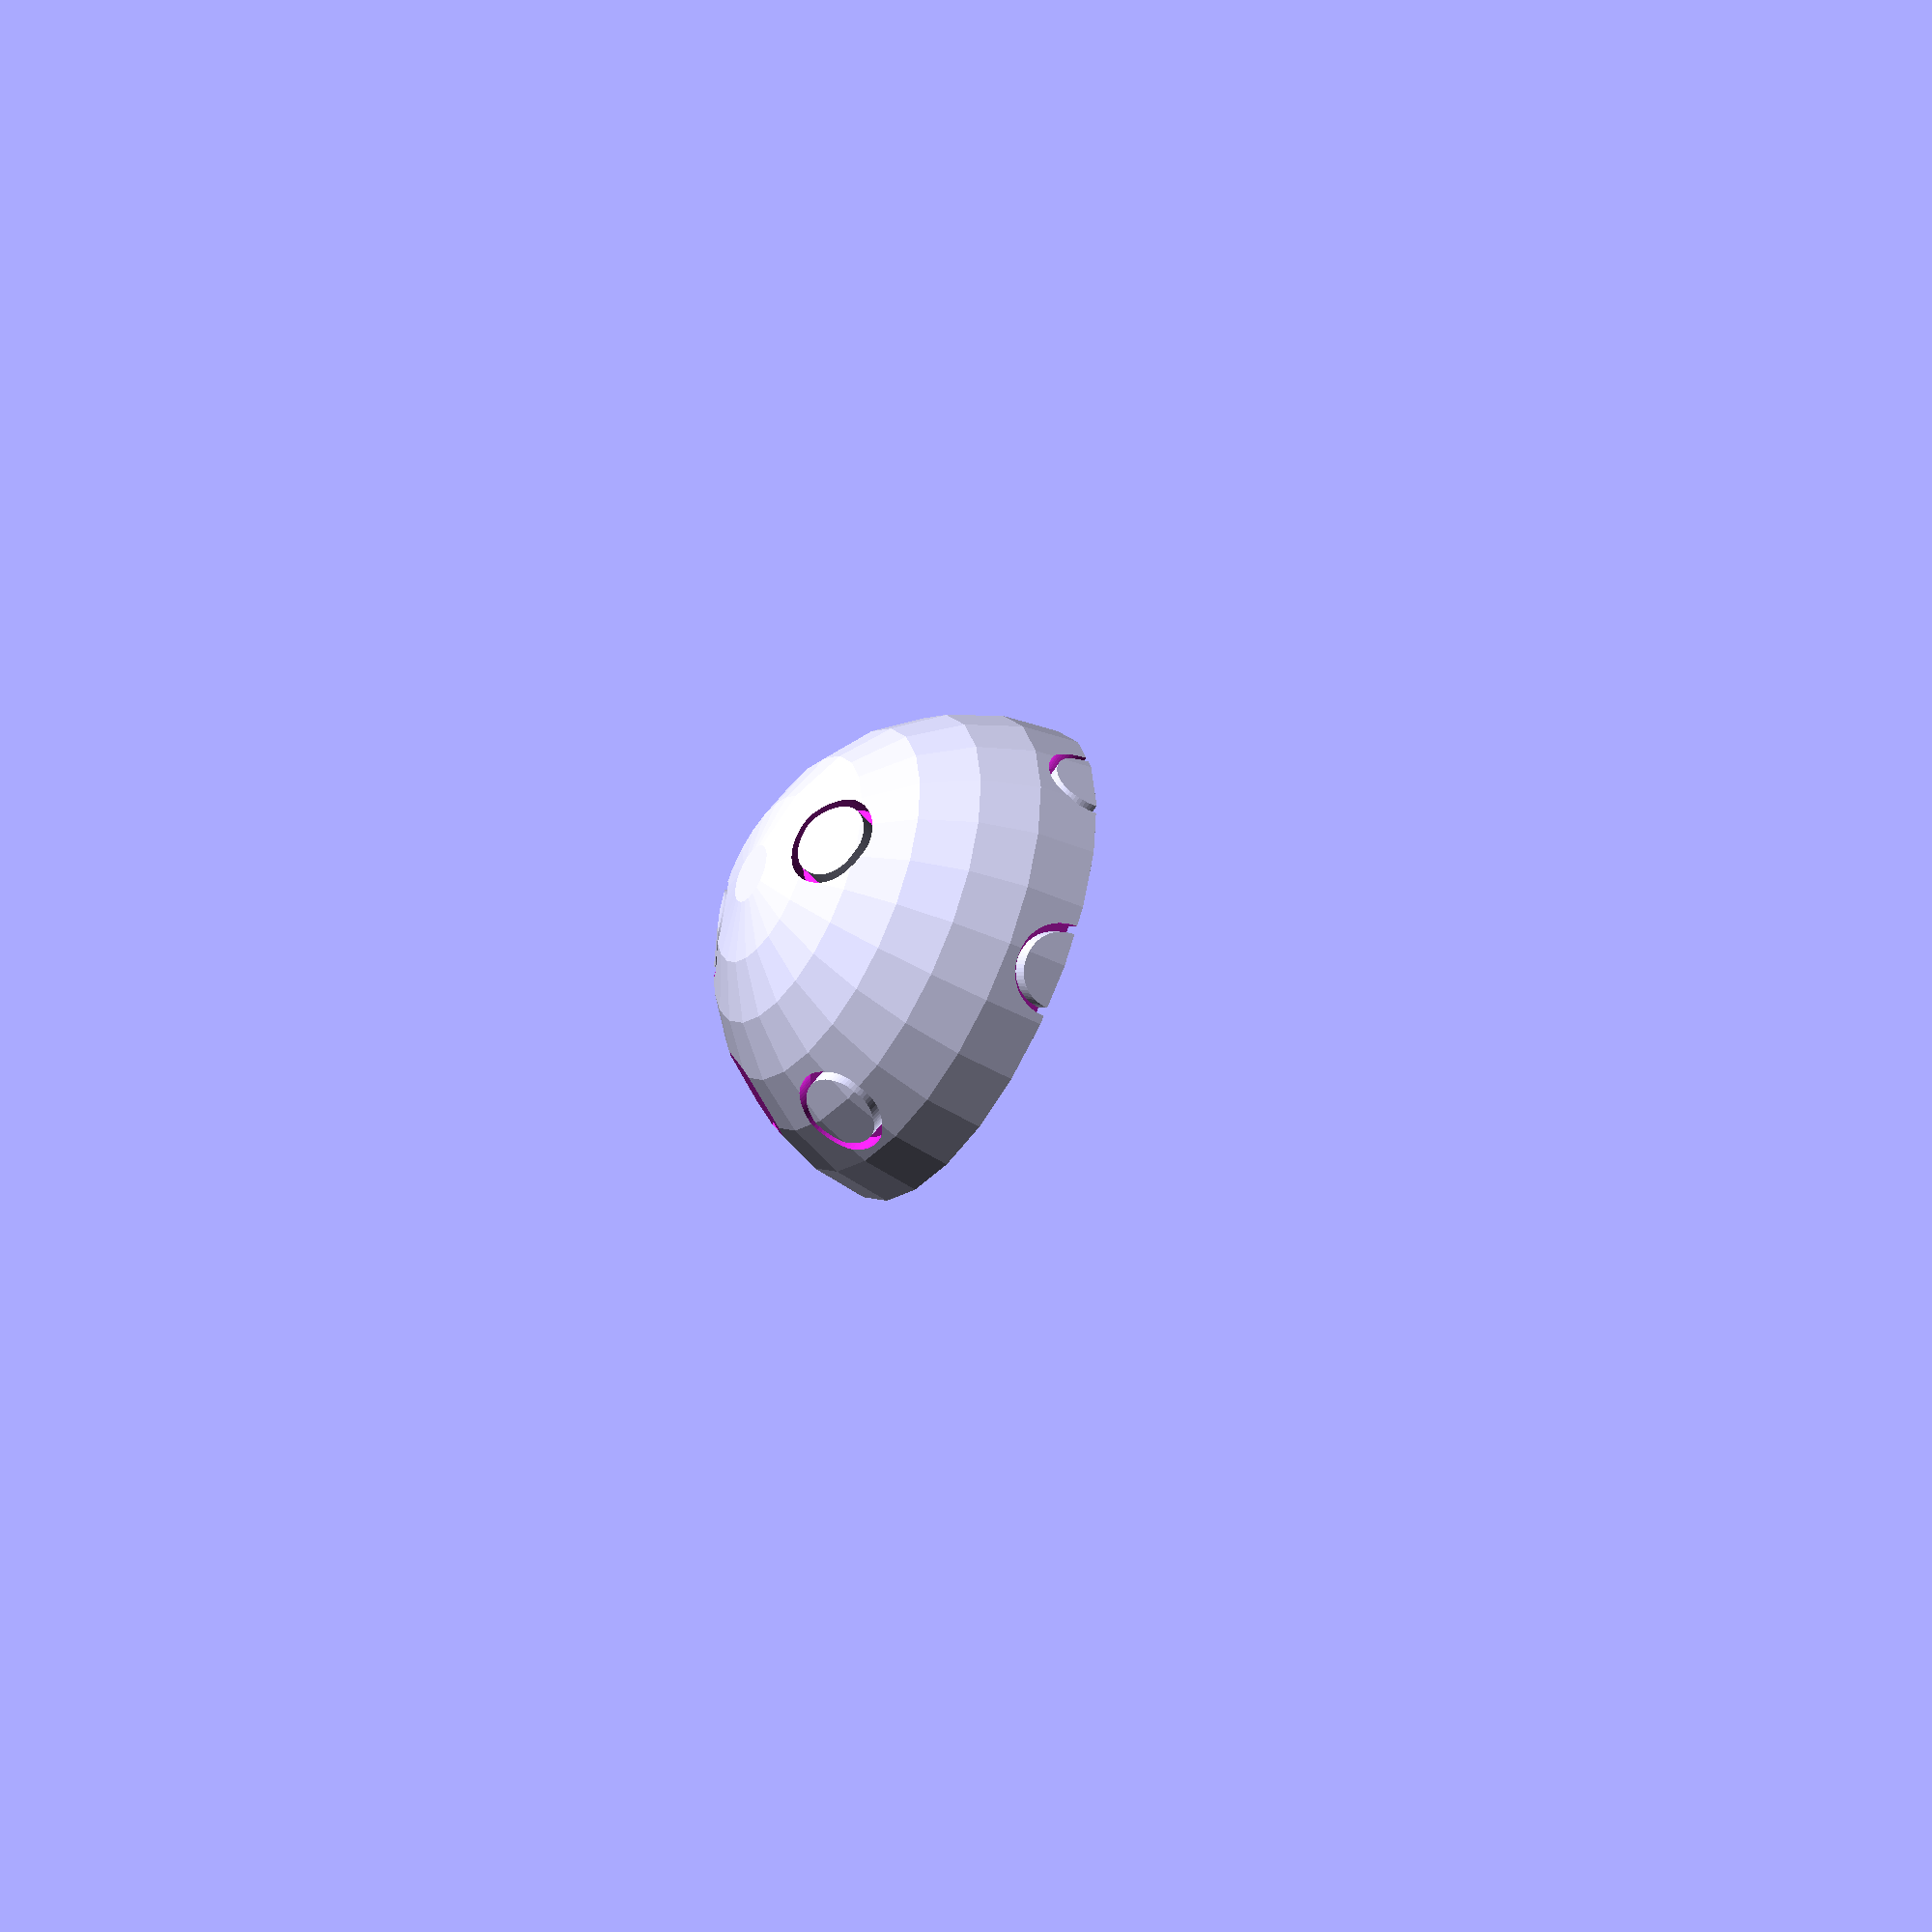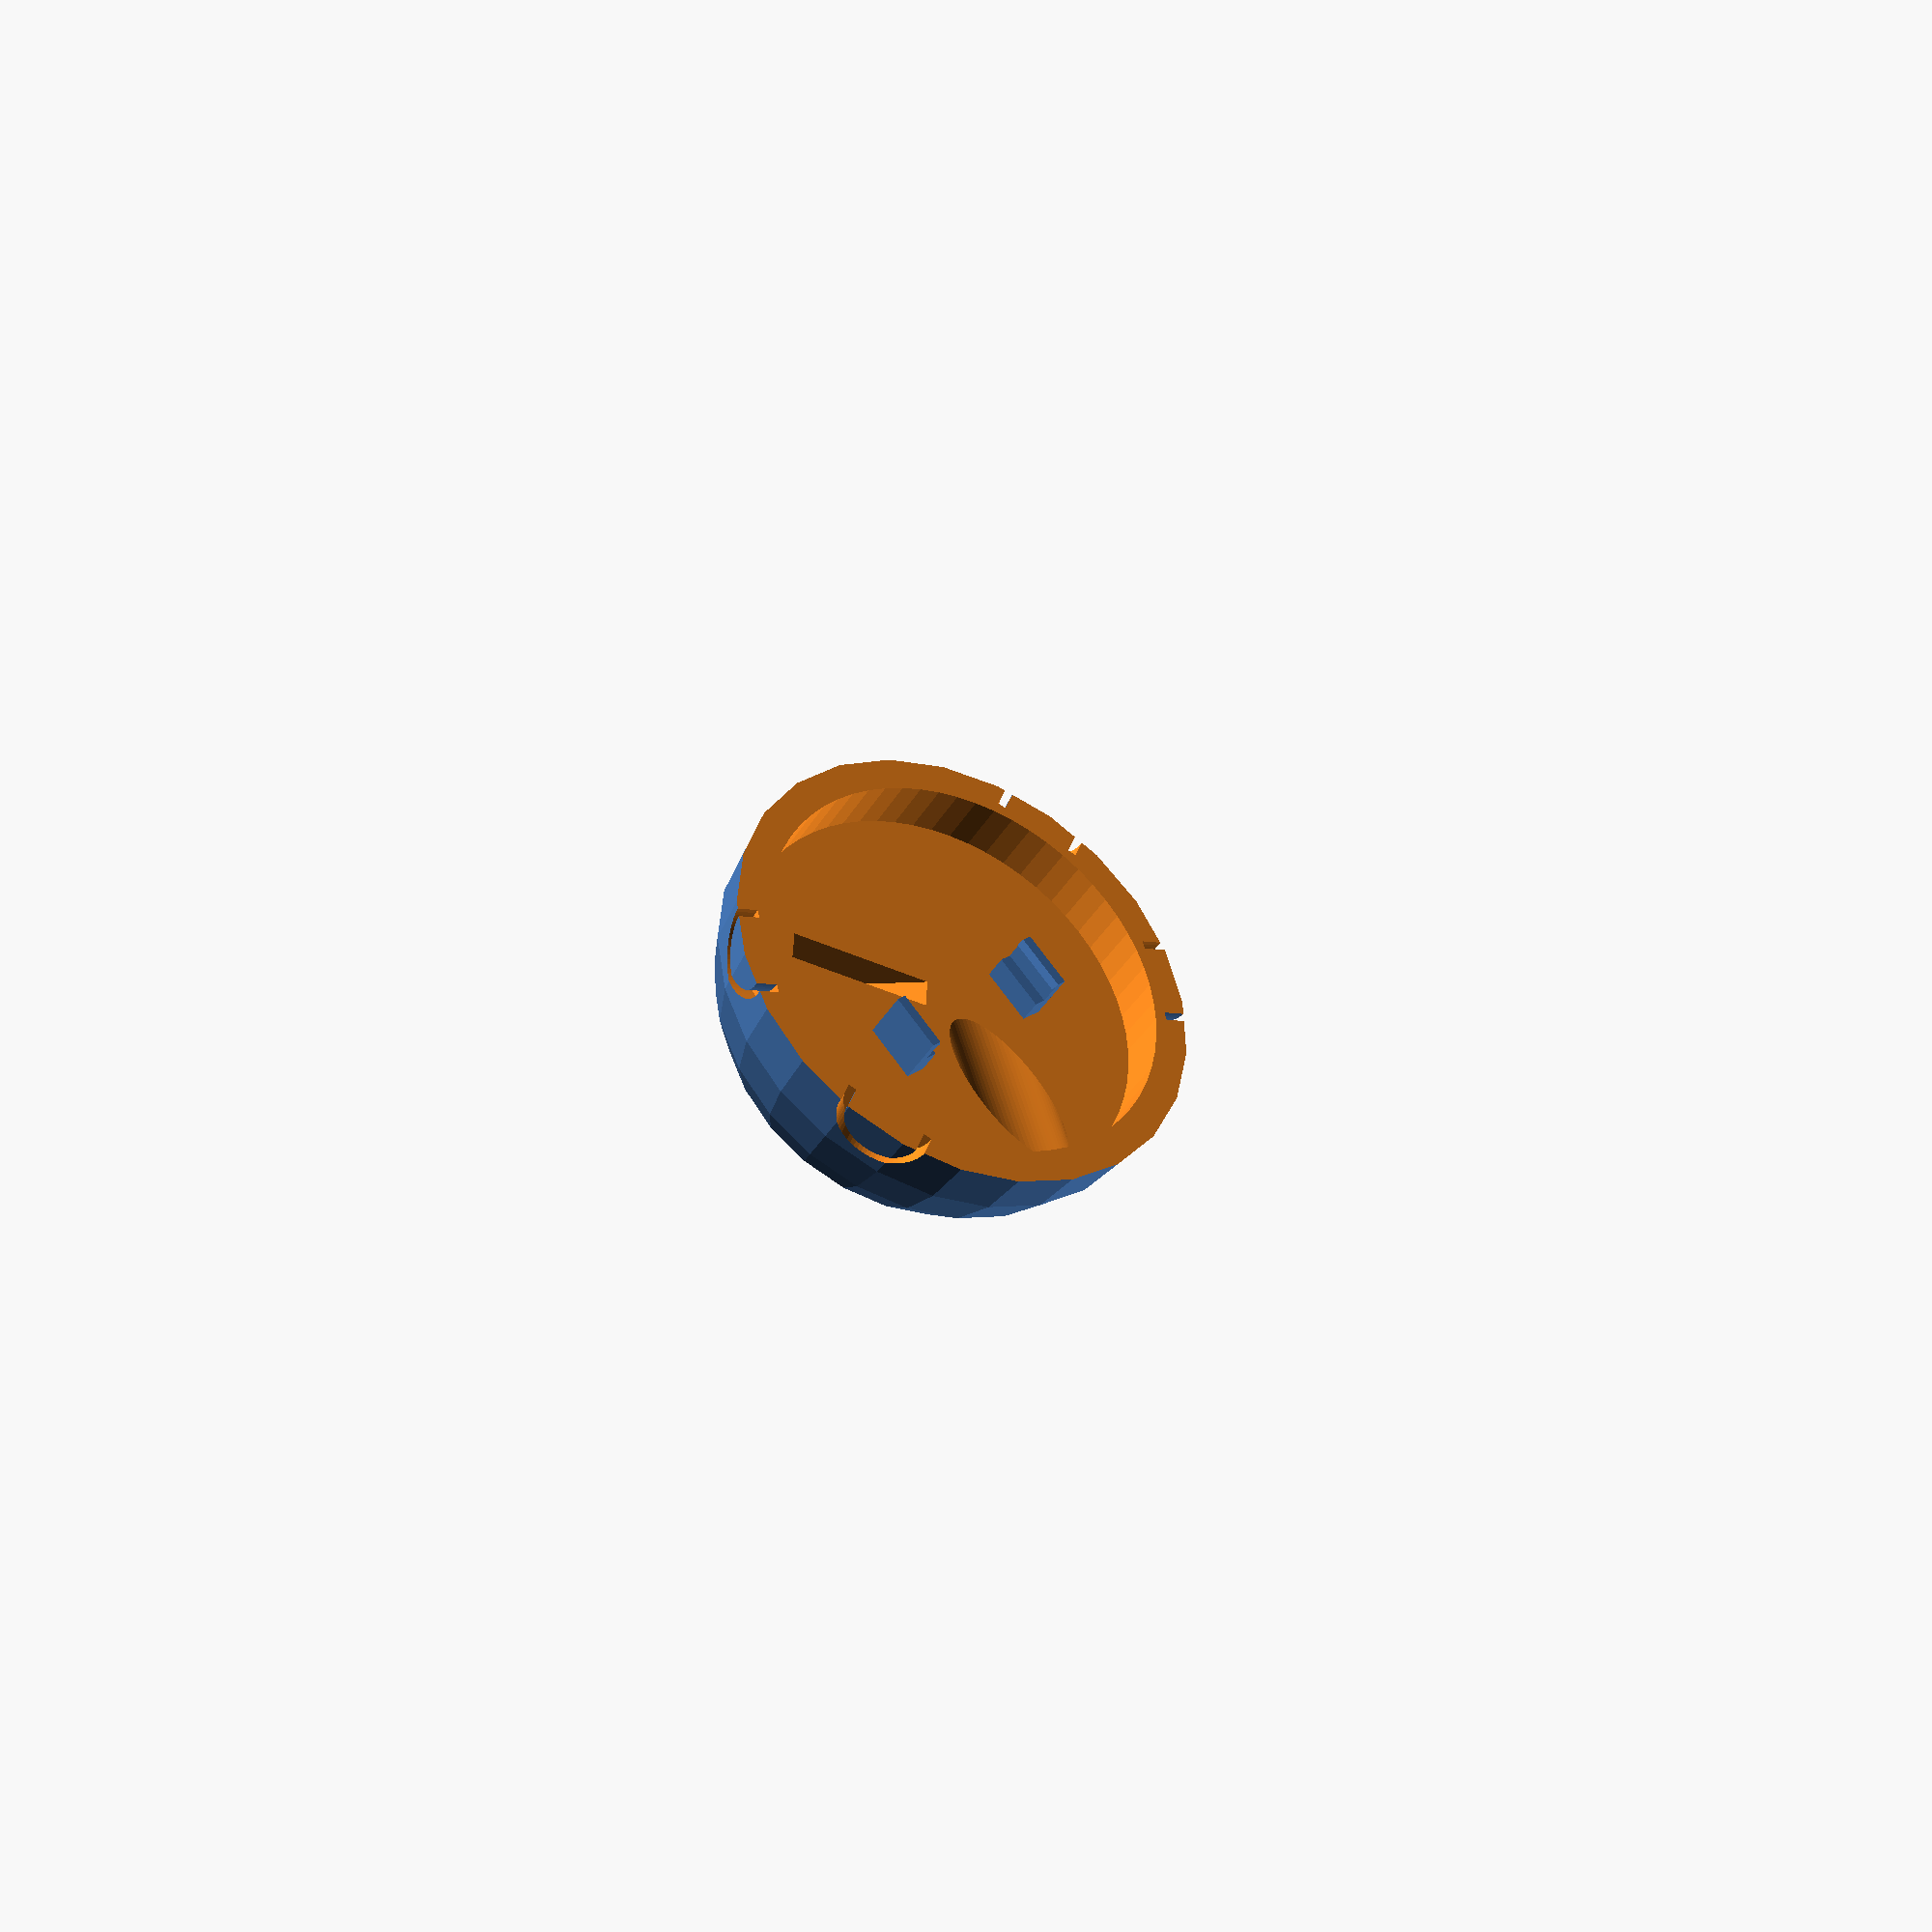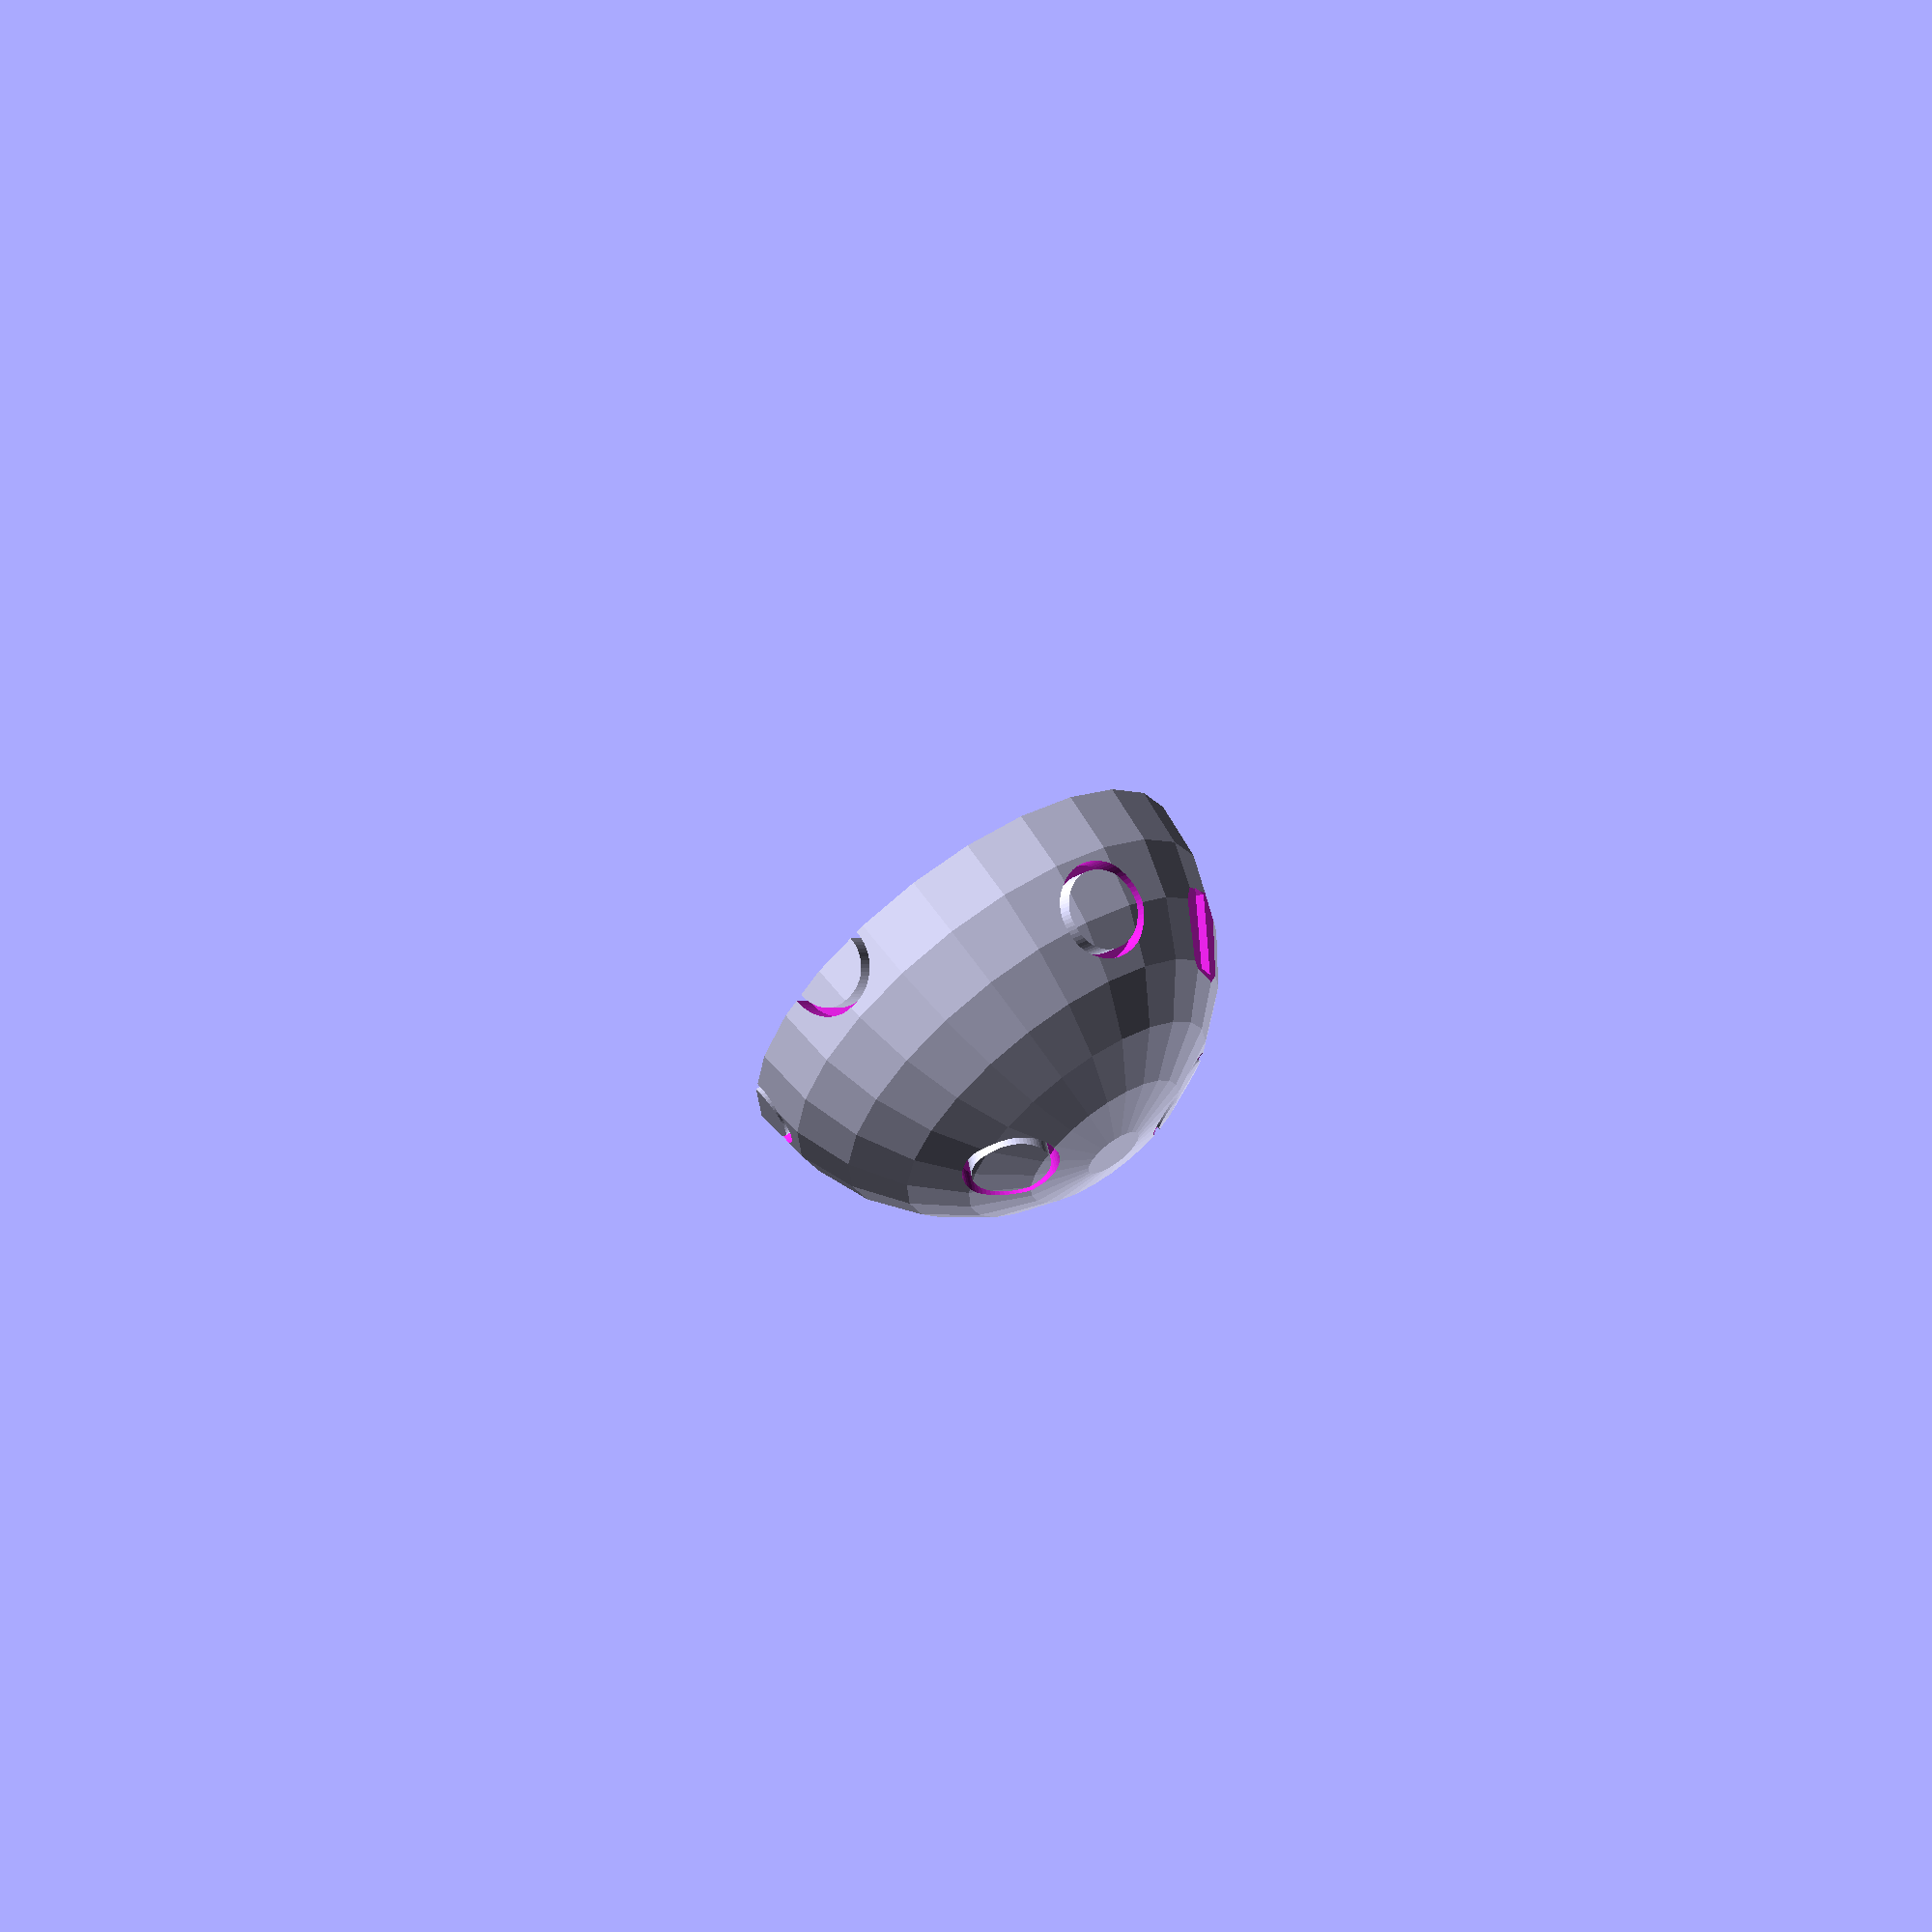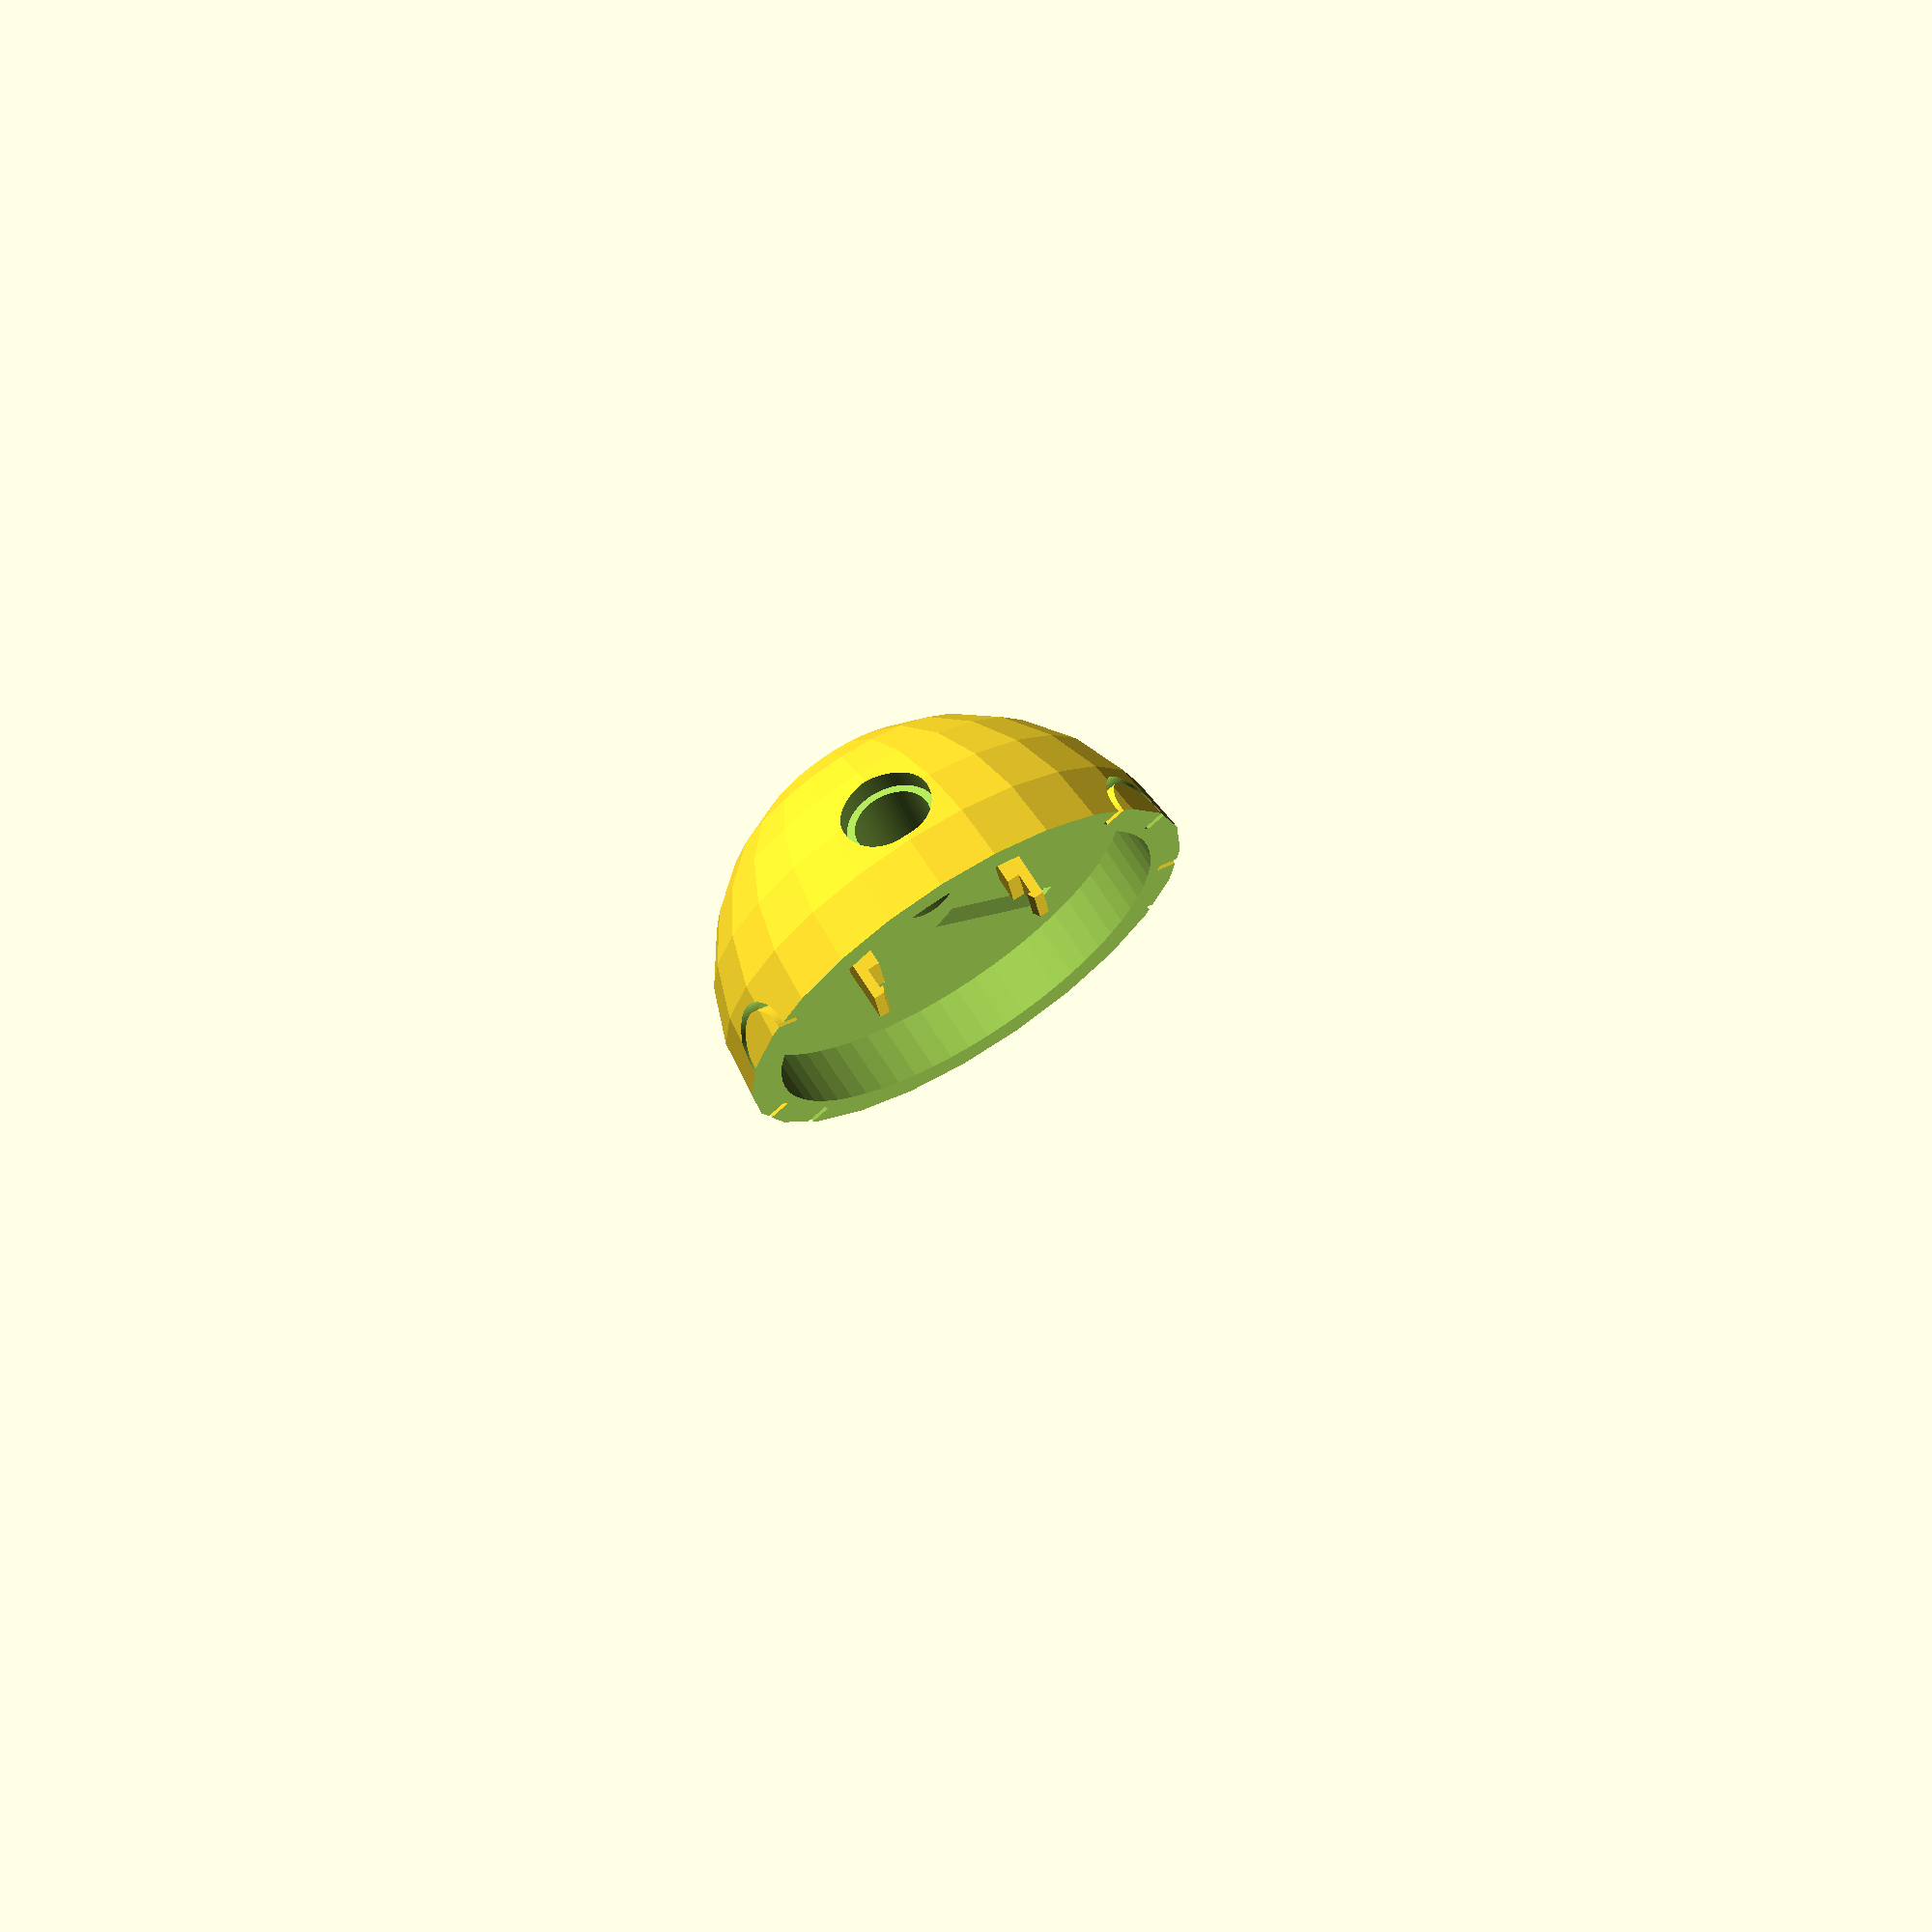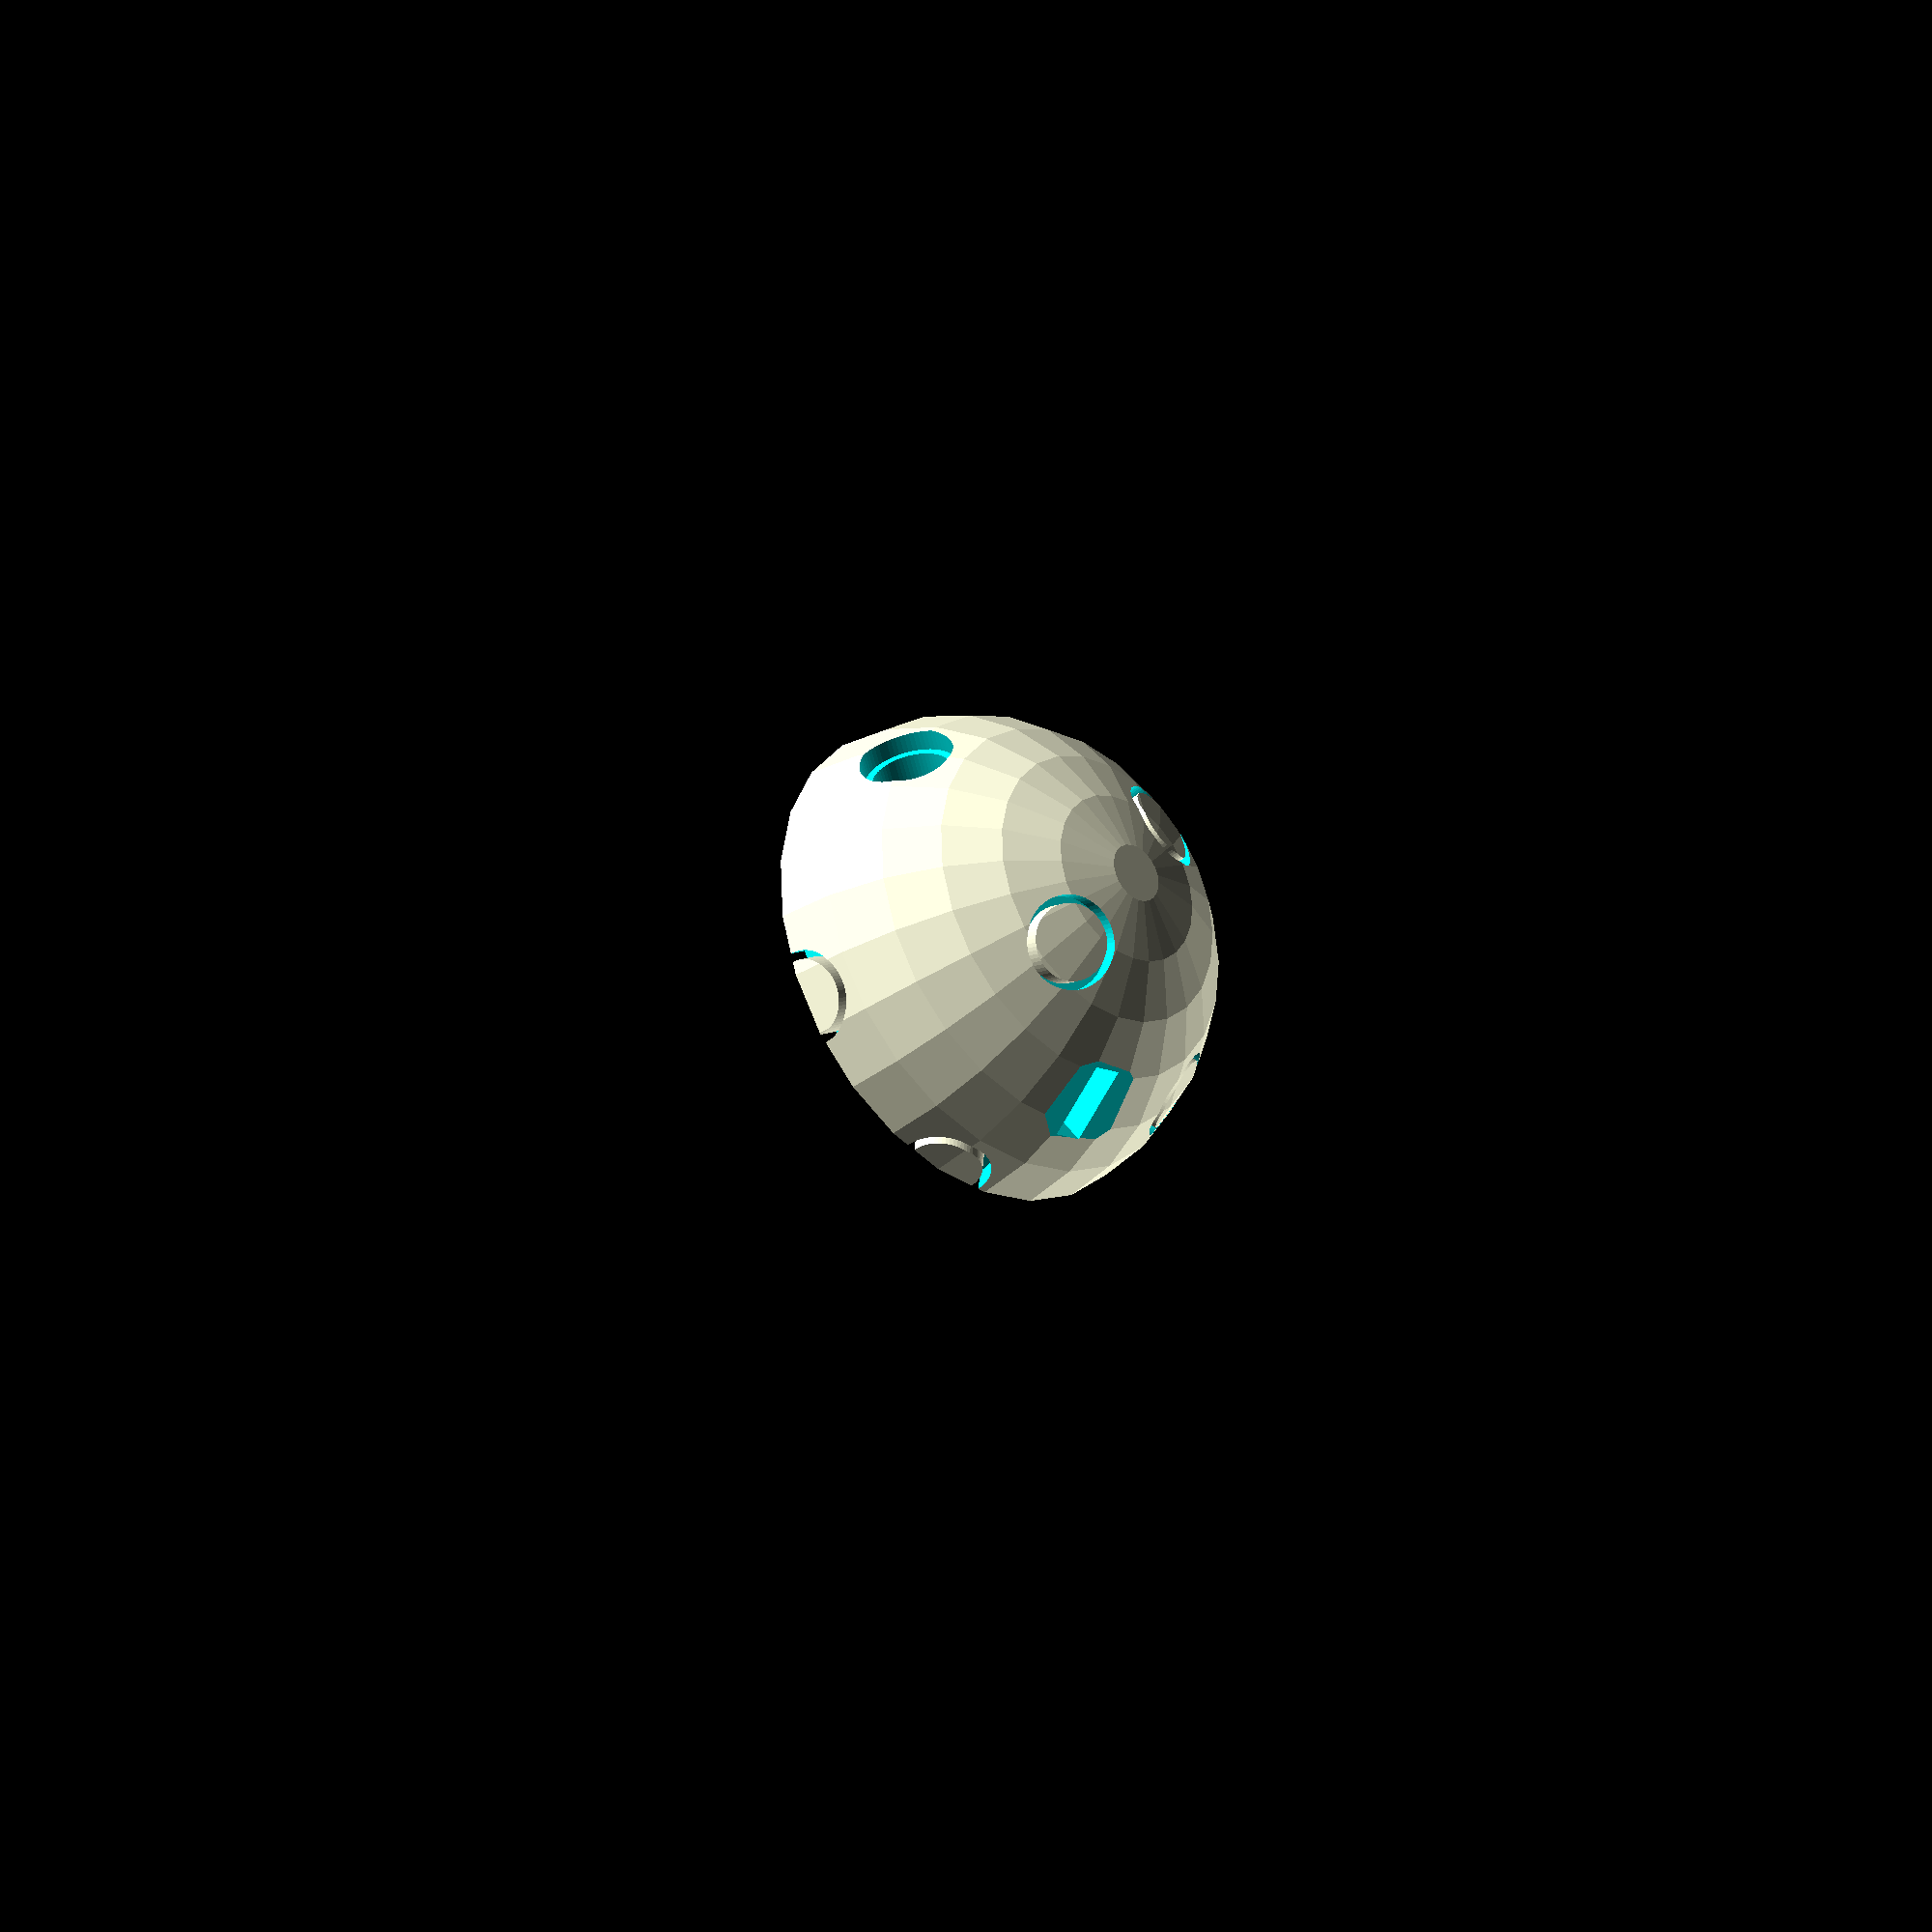
<openscad>

$fn=64;
inner_diameter = 74;
inner_radius = inner_diameter/2;
shell_thickness = 6;
sphere_radius = inner_radius + shell_thickness;
column_penetration = 4.7;

module column() {
    translate([0, 0, -99.6])
    difference() {
        cylinder(h=99.6 - sphere_radius + column_penetration, r=8.2);
        translate([0,0,-1])
        cylinder(h=100, r=6.7);
    }
}

module column_ring() {
    union() {
        rotate([-26.5650512,0,0])
        column();
        rotate([26.5650512,0,0])
        column();
        rotate([180 - 26.5650512,0,0])
        column();
        rotate([180 + 26.5650512,0,0])
        column();
    }
}
module column_ring_() {
    union() {
        _column_ring();
        rotate([90,0,0])
        _column_ring();
    }
}

 module wedge(angle, width, thickness, skew) {
   M = [[1, 0, 0, 0],
        [-skew, 1, 0, 0],
        [0, 0, 1, 0],
        [0, 0, 0, 1]];
   x = angle < 0 ? thickness : 0;
   y = -tan(angle) * thickness * (angle < 0 ? 1 : -1);
   rotate(a=-90, v=[0,0,1])
   multmatrix(M)
   rotate(a=-90, v=[0,1,0])
   linear_extrude(width, center=true)
   polygon([[0,0], [thickness, 0], [x, y]]);
}

module pcb_clip(height, width, inset, pcb_thickness, clip_thickness, notch_height) {
  union() {
    translate([0,0,height/2])
    cube([width, clip_thickness, height], center=true);

    translate([-width/2, -clip_thickness/2,height])
    cube([width, clip_thickness/2-inset, pcb_thickness + notch_height]);

    translate([0, -inset, height+pcb_thickness])
    rotate(a=90, v=[0,0,1])
    wedge(30, width, notch_height, 0);
  }
}

is_top = false;

  
rotate(a=is_top ? 0 : 180, v=[1, 0, 0])
union() {
difference() {
    
sphere(sphere_radius, $fn=25);

//rotate([0,45,0])
union() {
    column_ring();
    rotate([0,0,90])
    rotate([0,90,0])
    column_ring();
    rotate([0,90,0])
    rotate([0,0,90])
    column_ring();
}

//rotate([0,45,0])
rotate([0,0,90])
rotate([-90 + 26.5650512,0,0])
translate([0,0,-82.3])
cylinder(h=80, r=6.8);


rotate([0,0,45])
rotate([0,56.5,0])
translate([0,0,-50])
union() {
  //cube([15, 9, 100], center=true);
  cube([14, 5.2, 100], center=true);
  translate([0,0, 1.1 - sphere_radius])
  cube([100, 100, 100], center=true);
}

translate([-100,-100,is_top ? -100 : 0])
cube([200, 200, 100]);

cylinder(h=20, r=inner_radius, center=true);

}

if (!is_top)
translate([5,15,-10])
union() {
  translate([0,-30,0])
  pcb_clip(4.6, 10, 0.2, 3.8, 4, 1.2);
  rotate(a=180, v=[0,0,1])
  pcb_clip(4.6, 10, 0.2, 3.8, 4, 1.2);
}
};

</openscad>
<views>
elev=225.4 azim=105.7 roll=121.1 proj=o view=solid
elev=218.3 azim=312.0 roll=27.3 proj=p view=wireframe
elev=116.8 azim=292.0 roll=215.2 proj=p view=solid
elev=112.4 azim=96.7 roll=32.0 proj=o view=wireframe
elev=30.3 azim=213.8 roll=317.3 proj=o view=solid
</views>
